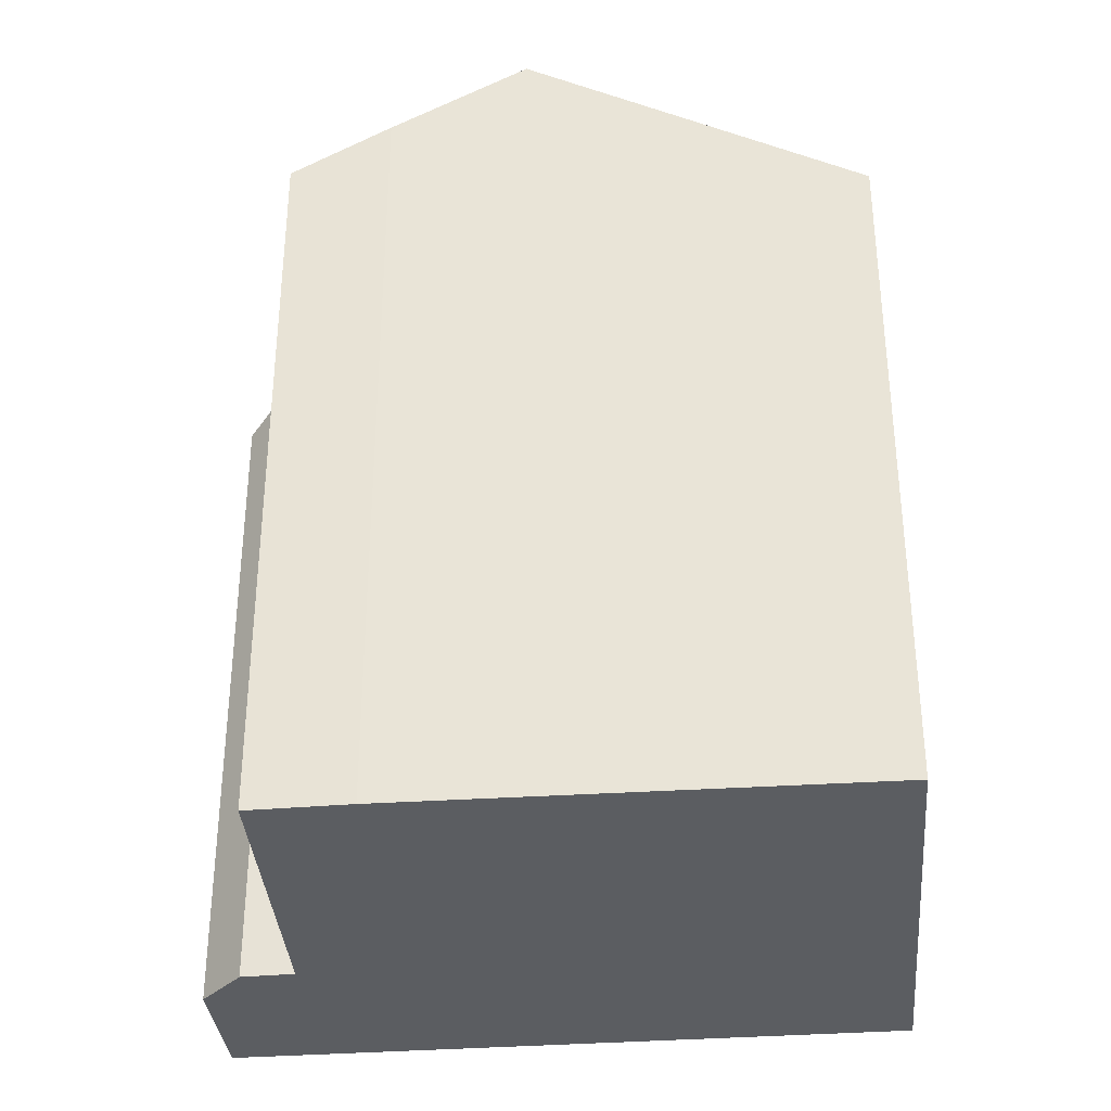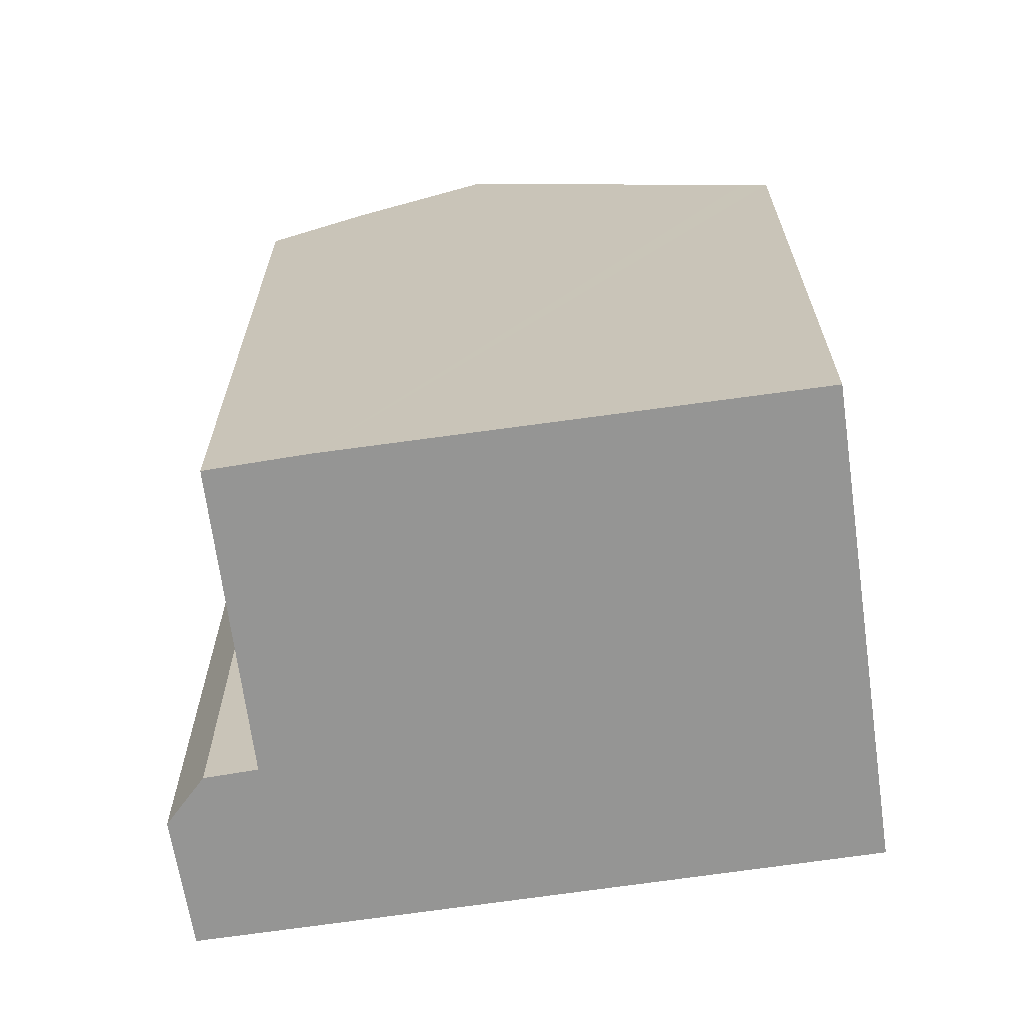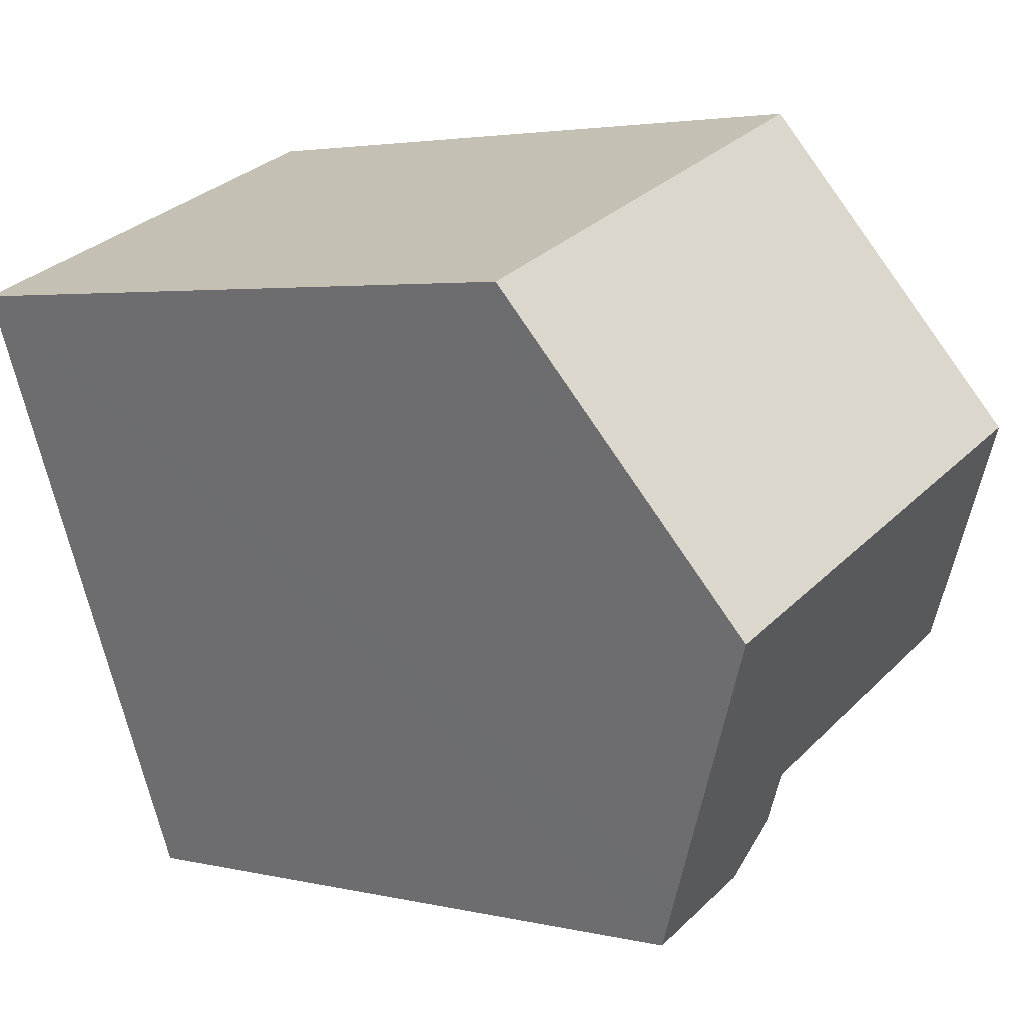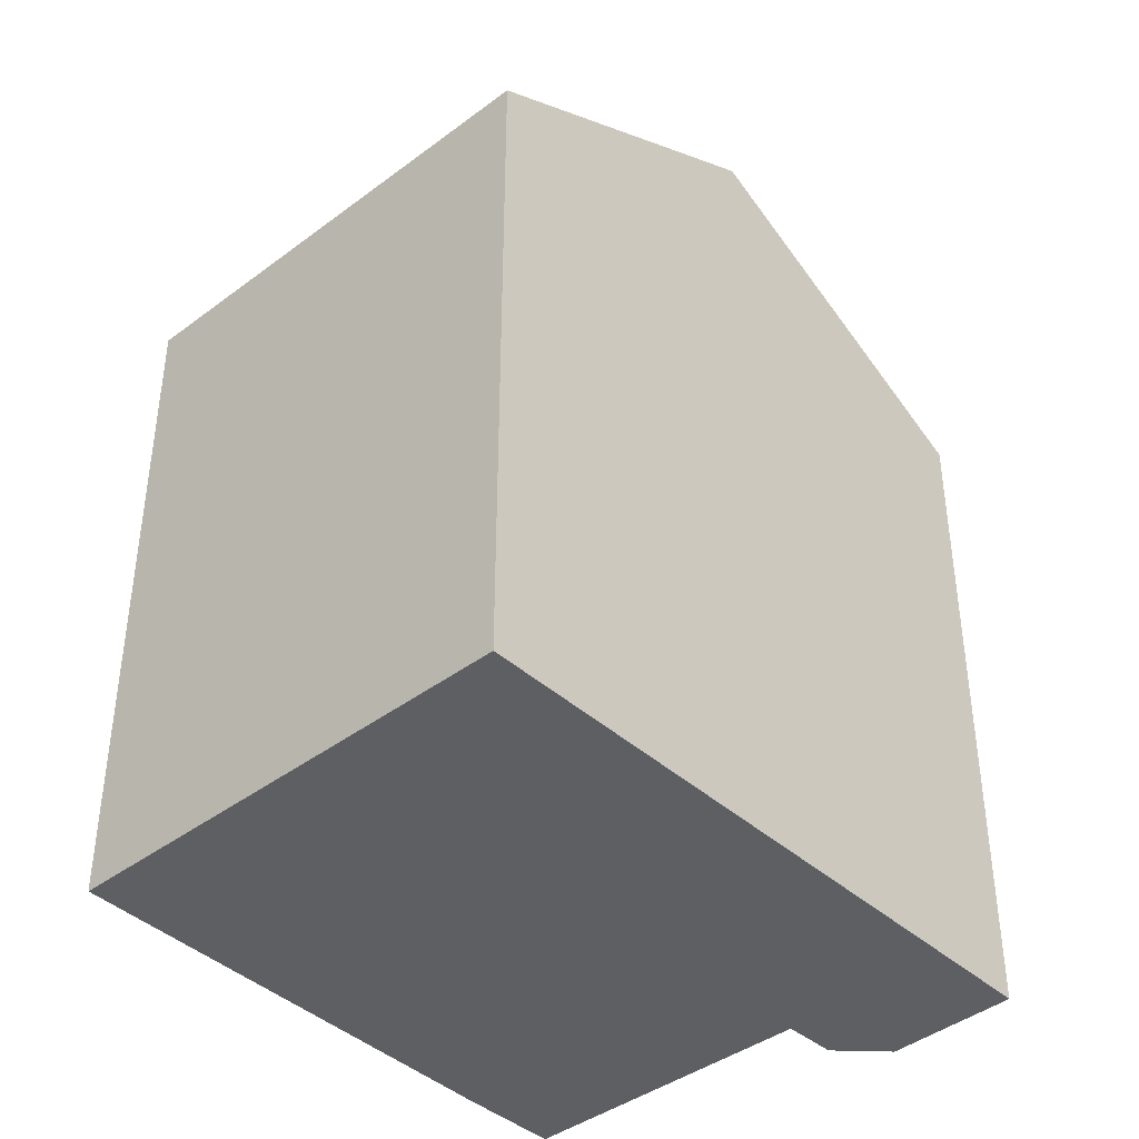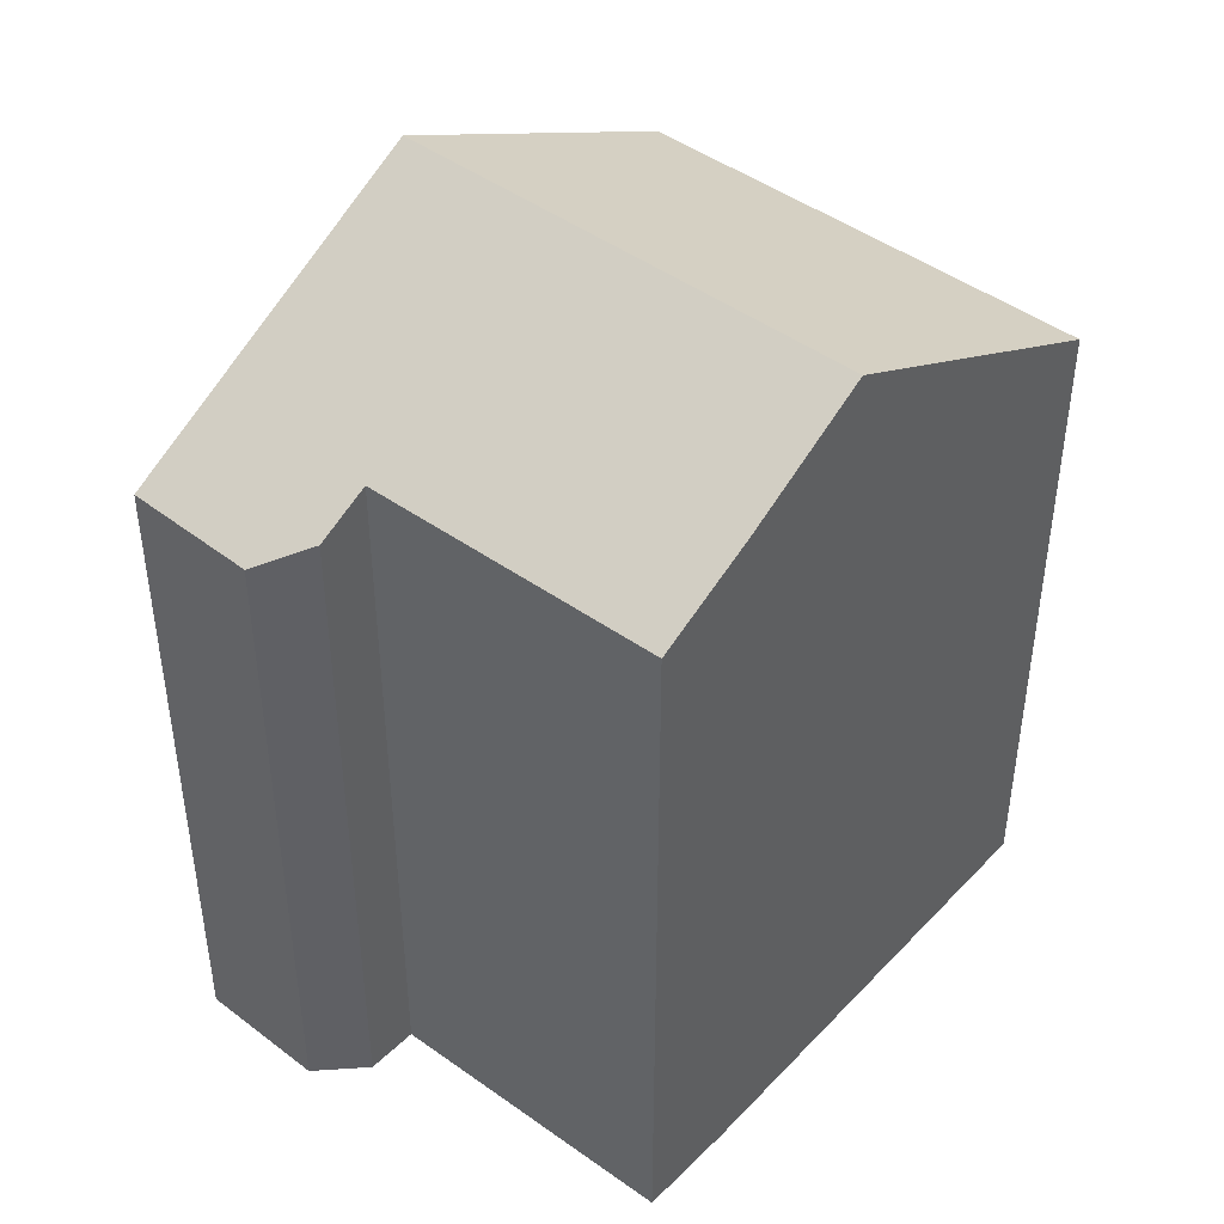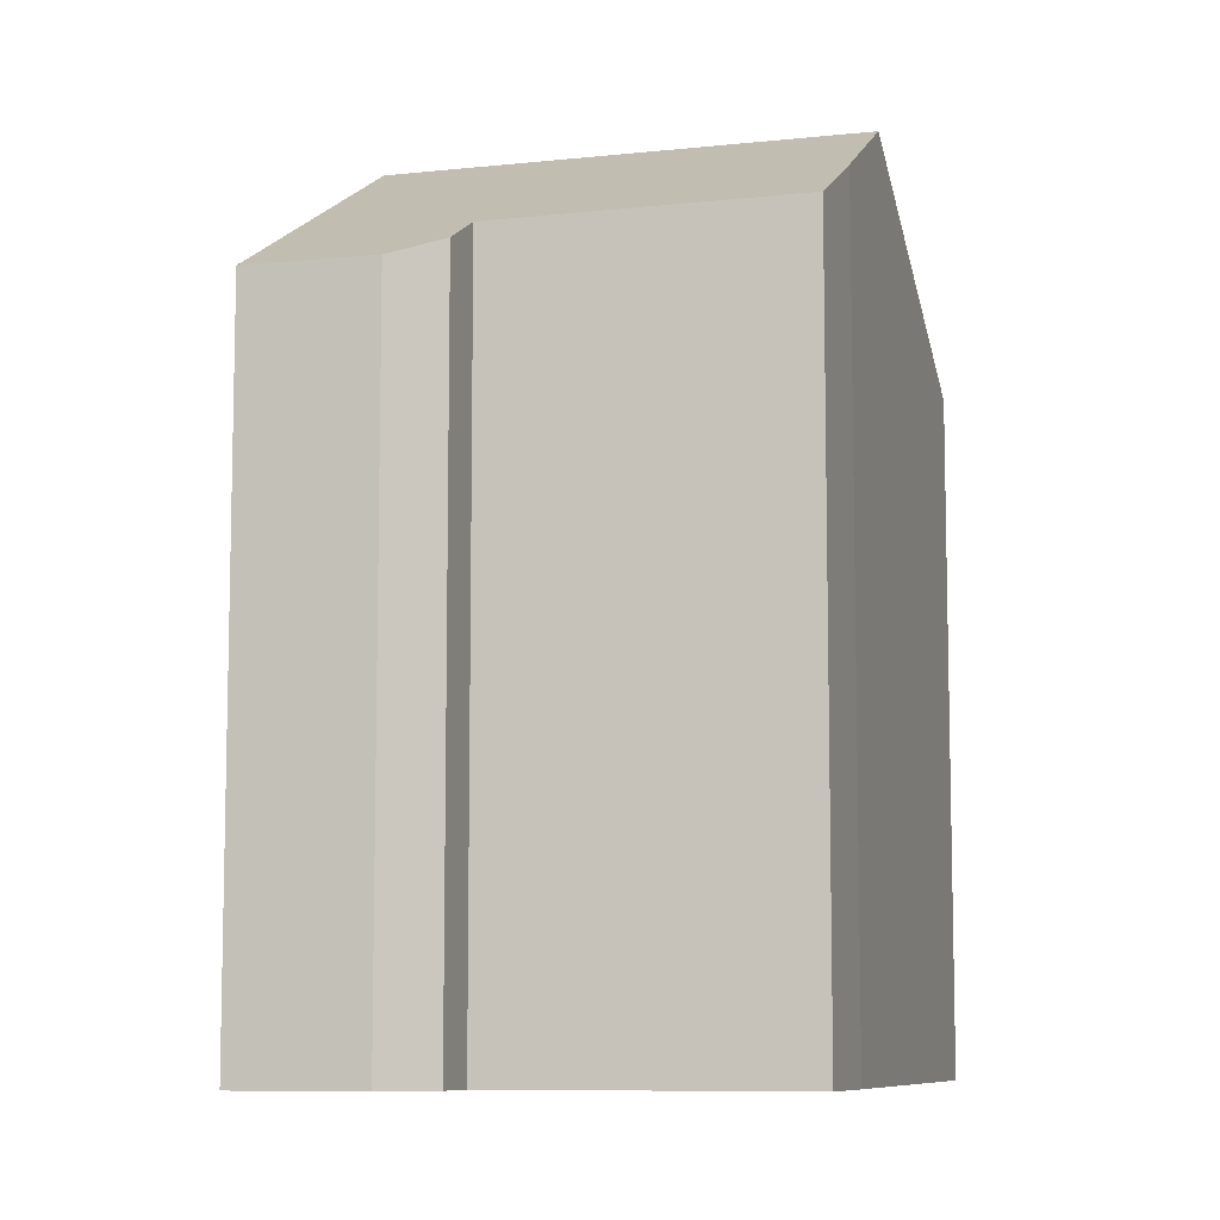
<metadata>
{"format":"obj","ext":"obj","renderer":"f3d","projection":"perspective","resolution":1024,"background":"white","views":[{"elev":-35.6,"azim":-63.1,"up":"+Y"},{"elev":-67.4,"azim":-60.0,"up":"+Y"},{"elev":3.2,"azim":129.4,"up":"+Z"},{"elev":-41.5,"azim":64.3,"up":"+Y"},{"elev":45.2,"azim":-117.9,"up":"+Y"},{"elev":-8.5,"azim":-141.7,"up":"+Y"}]}
</metadata>
<code>
v  1.942 19.29 4.954
v  14.48 15.64 7.314
v  11.96 19.29 0.912
v  14.73 15.28 7.943
v  4.781 15.28 11.96
v  4.558 15.6 11.41
v  0.787 17.66 2.107
v  6.305 16.43 -2.62
v  0 16.47 1.008e-15
v  9.214 15.32 -6.057
v  9.706 16.03 -4.812
v  6.452 15.28 -5.012
v  5.898 15.8 -3.743
v  9.214 3.709e-16 -6.057
v  6.452 3.069e-16 -5.012
v  5.898 2.292e-16 -3.743
v  0 0 0
v  6.305 1.604e-16 -2.62
v  0.787 -1.29e-16 2.107
v  1.942 -3.033e-16 4.954
v  4.781 -7.321e-16 11.96
v  4.558 -6.985e-16 11.41
v  14.73 -4.864e-16 7.943
v  14.48 -4.479e-16 7.314
v  11.96 -5.584e-17 0.912
v  9.706 2.947e-16 -4.812
g defaultobject
f 1 2 3
f 2 1 4
f 4 1 5
f 5 1 6
f 7 8 9
f 8 7 1
f 8 1 3
f 8 3 10
f 10 3 11
f 8 12 13
f 12 8 10
f 14 12 10
f 12 14 15
f 12 16 13
f 16 12 15
f 8 17 9
f 17 8 18
f 13 18 8
f 18 13 16
f 9 19 7
f 19 9 17
f 19 1 7
f 1 19 6
f 6 19 5
f 5 19 20
f 5 20 21
f 21 20 22
f 21 4 5
f 4 21 23
f 2 11 3
f 11 2 4
f 11 4 23
f 11 23 10
f 10 23 14
f 14 23 24
f 14 24 25
f 14 25 26
f 22 23 21
f 23 22 20
f 23 20 24
f 24 20 25
f 25 20 19
f 25 19 17
f 25 17 18
f 25 18 26
f 26 18 16
f 26 16 15
f 26 15 14

</code>
